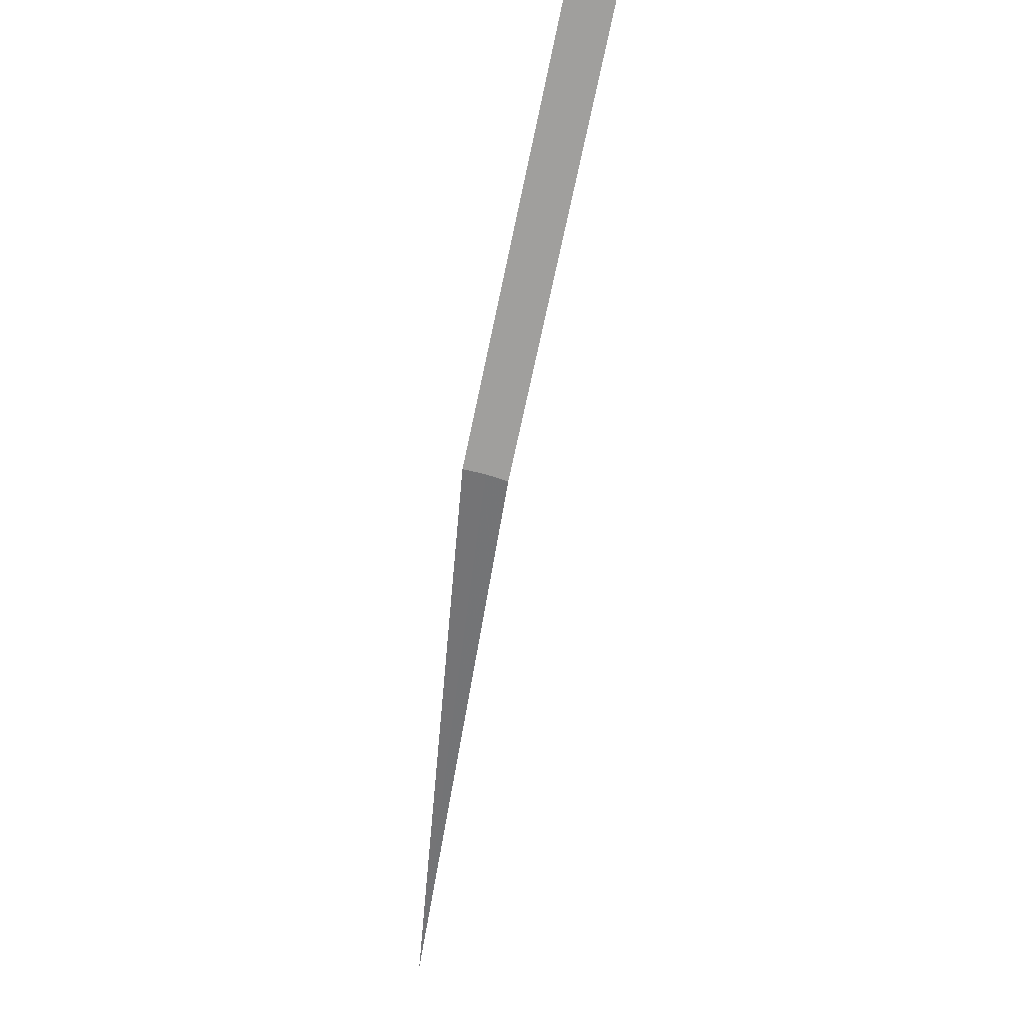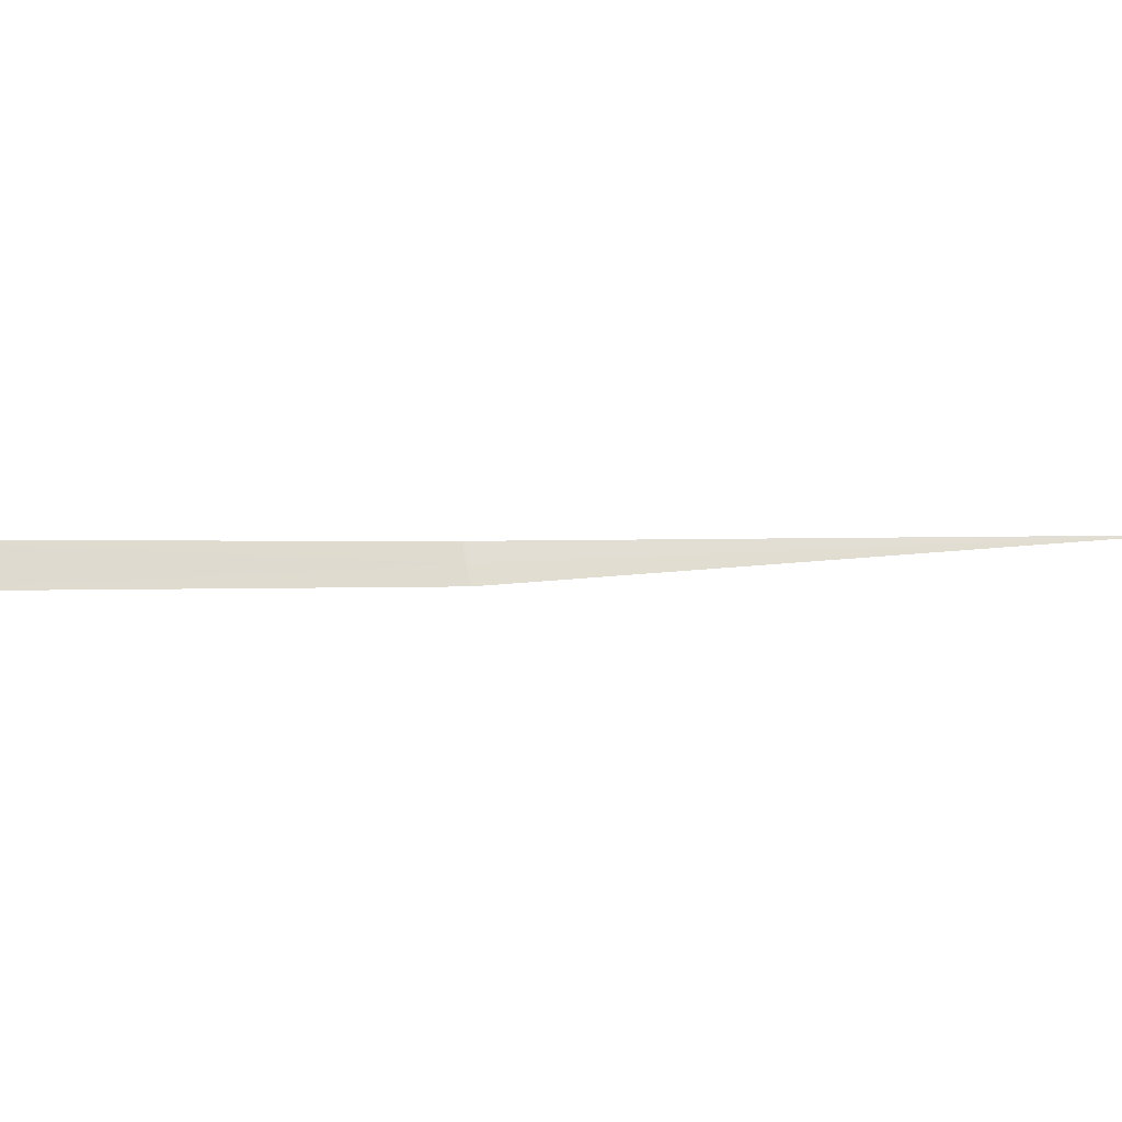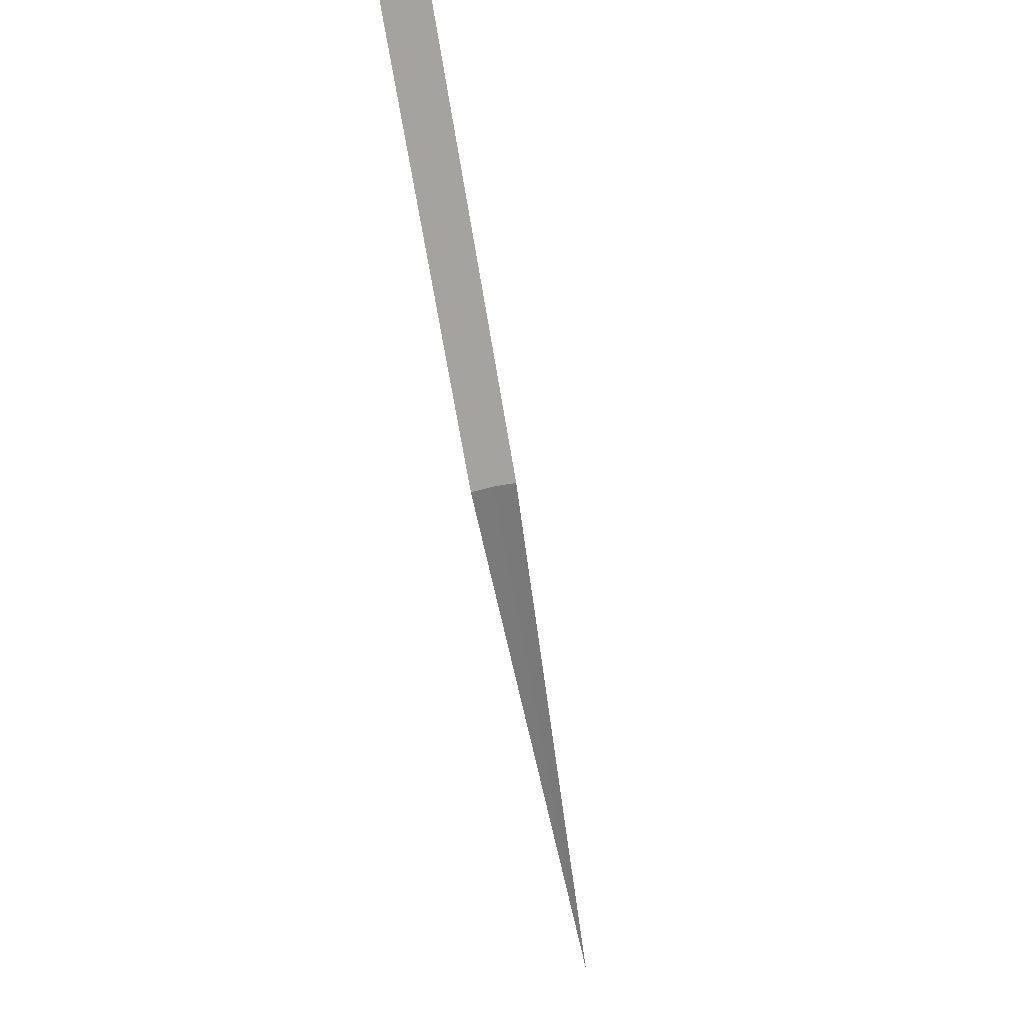
<metadata>
{"format":"obj","ext":"obj","renderer":"f3d","projection":"perspective","resolution":1024,"background":"white","views":[{"elev":65.5,"azim":-84.5,"up":"+Z"},{"elev":-23.7,"azim":119.2,"up":"+Y"},{"elev":66.4,"azim":-113.7,"up":"+Z"}]}
</metadata>
<code>
v -14.27 14.91 18.12
v -13.5 14.81 18.83
v -13.51 14.71 18.81
v -14.27 14.95 18.12
v -14.28 14.86 18.11
v -15 15 16.97
f 1 3 2
f 1 2 4
f 1 5 3
f 1 4 6
f 1 6 5

</code>
